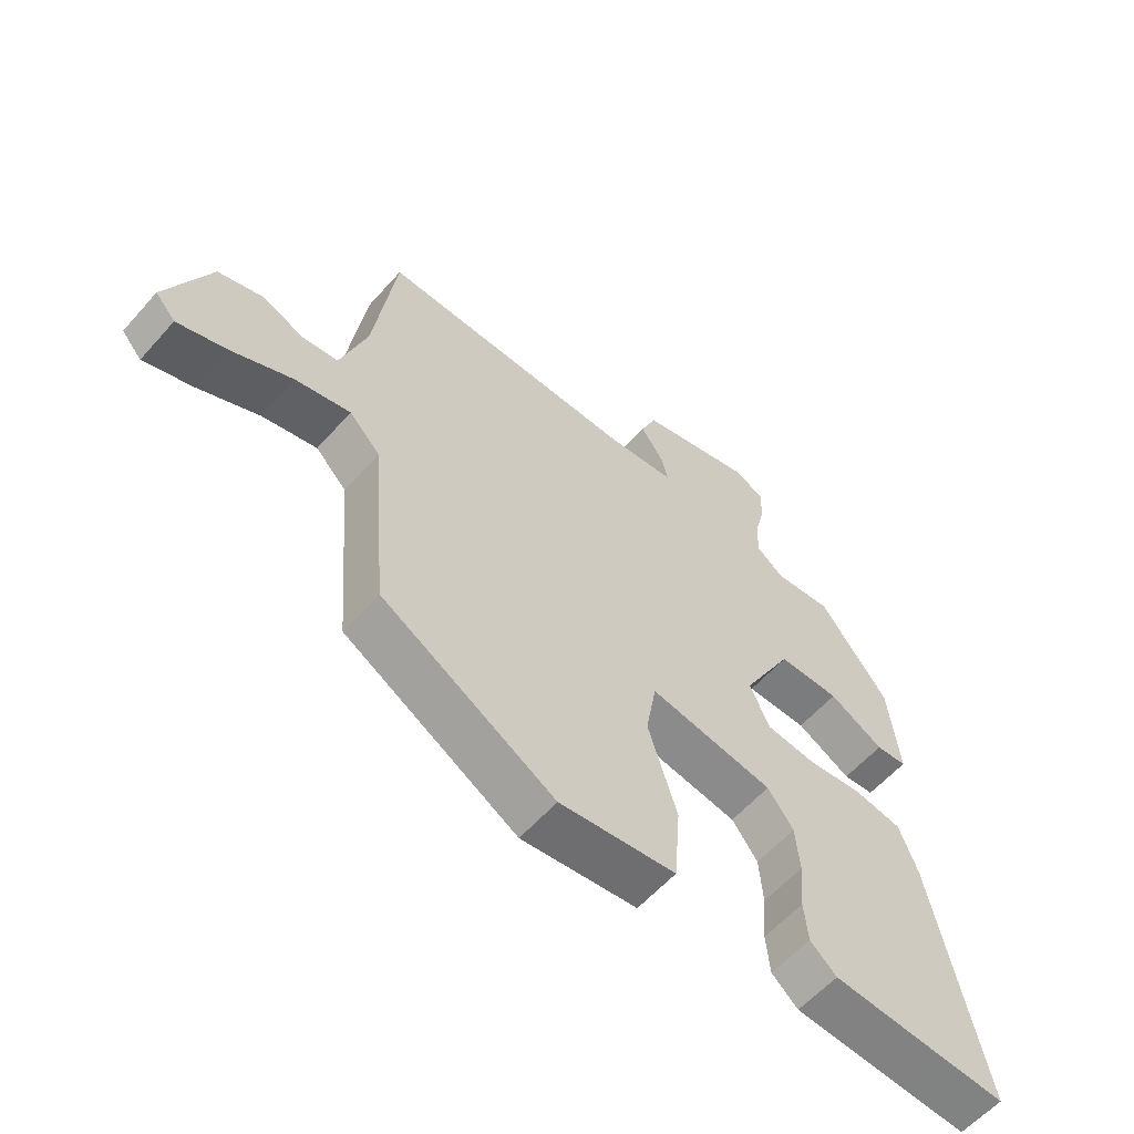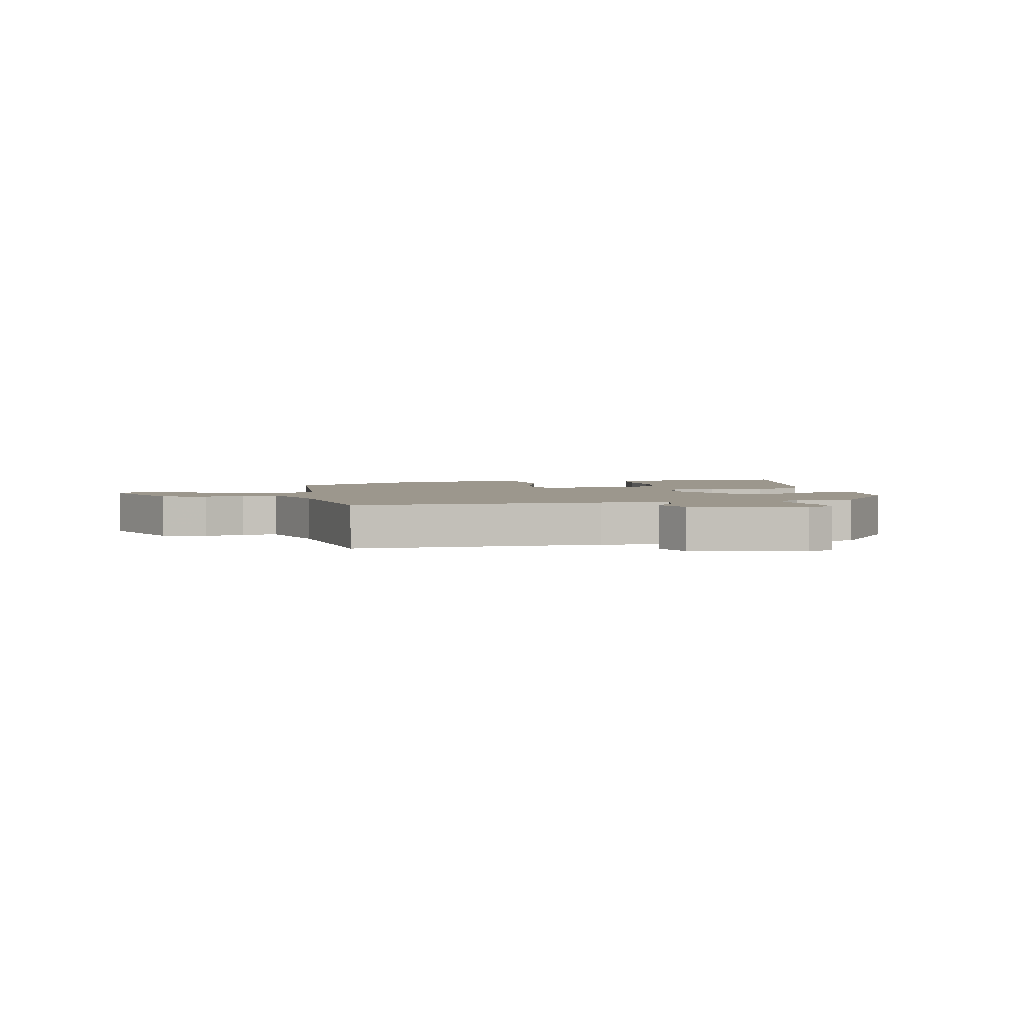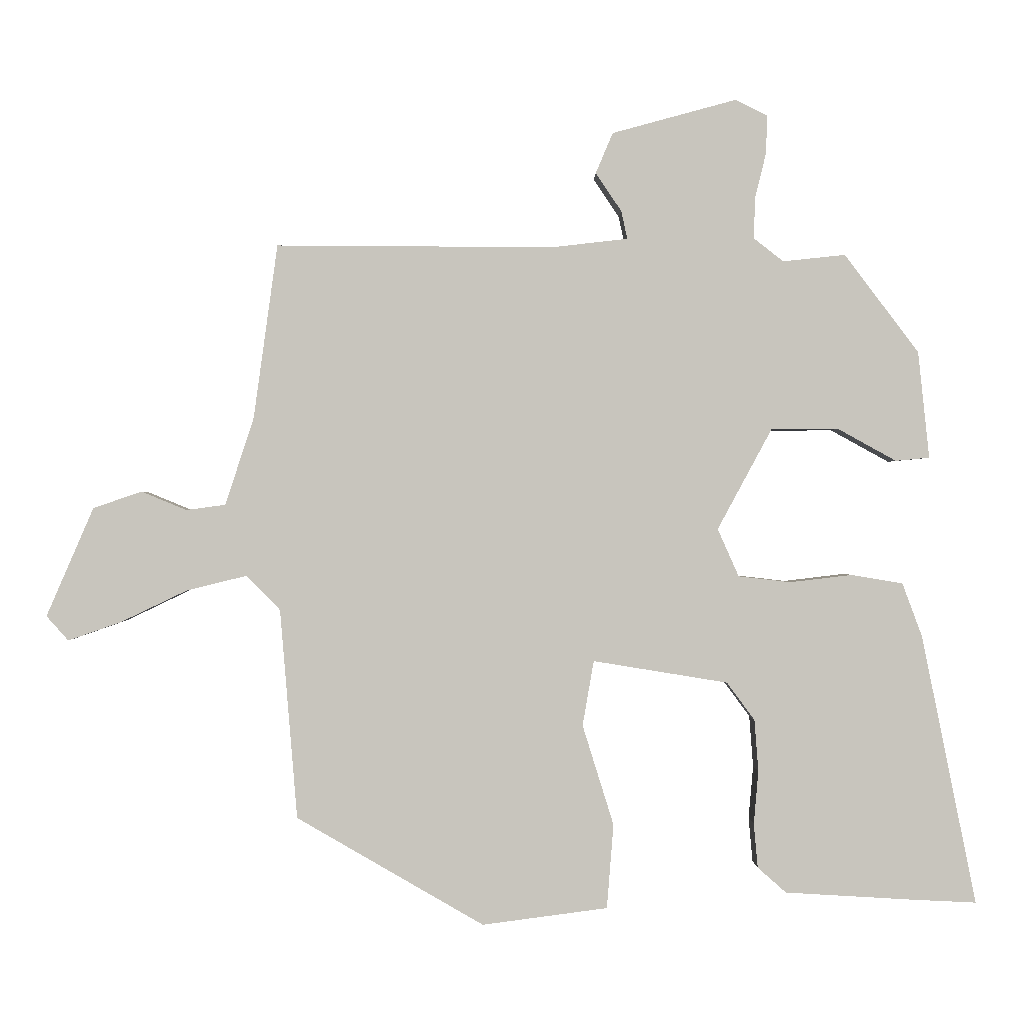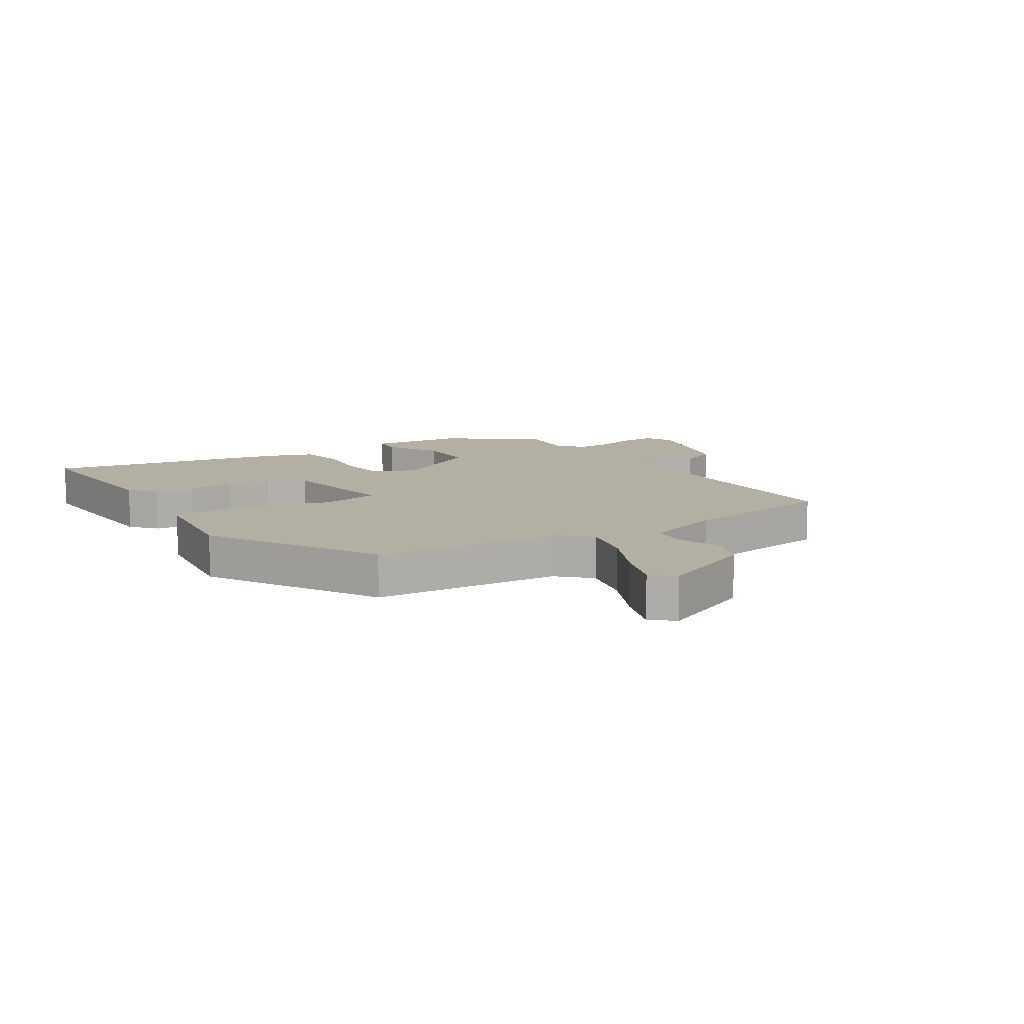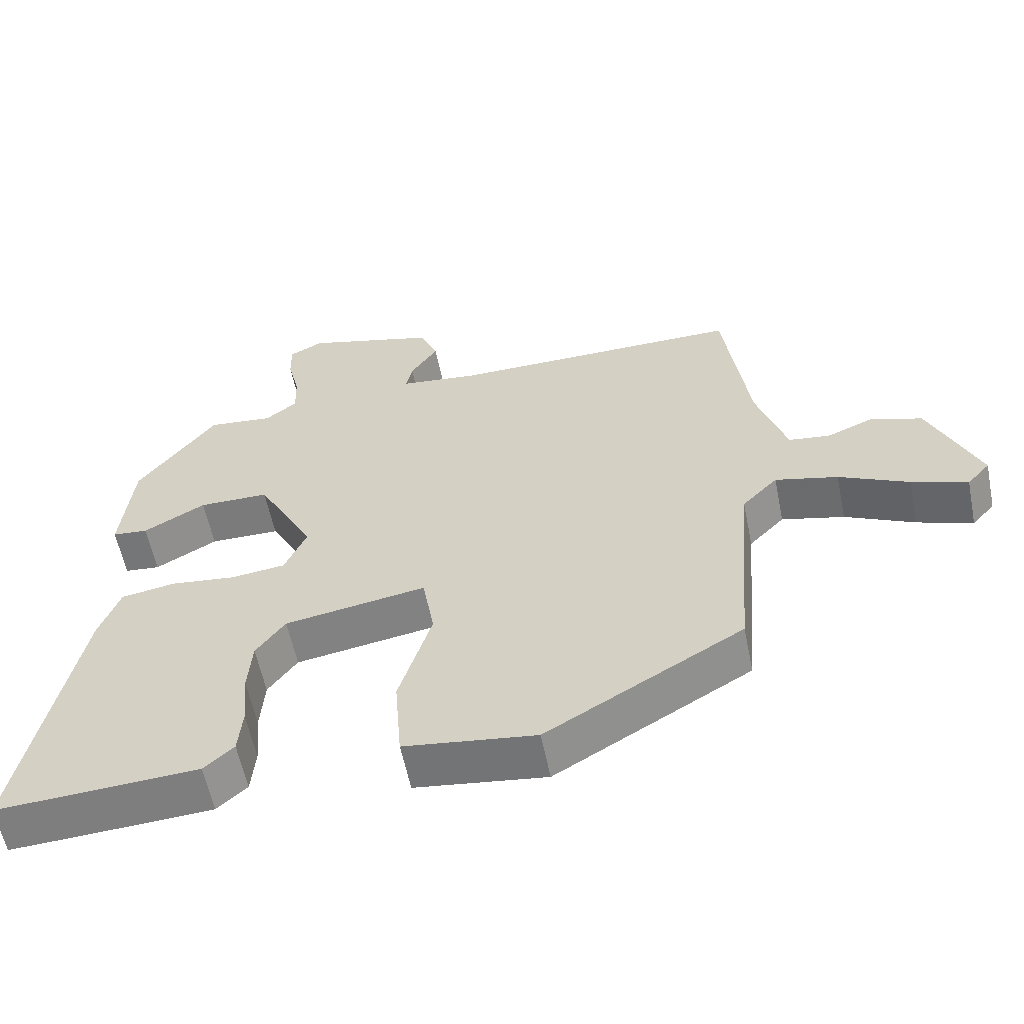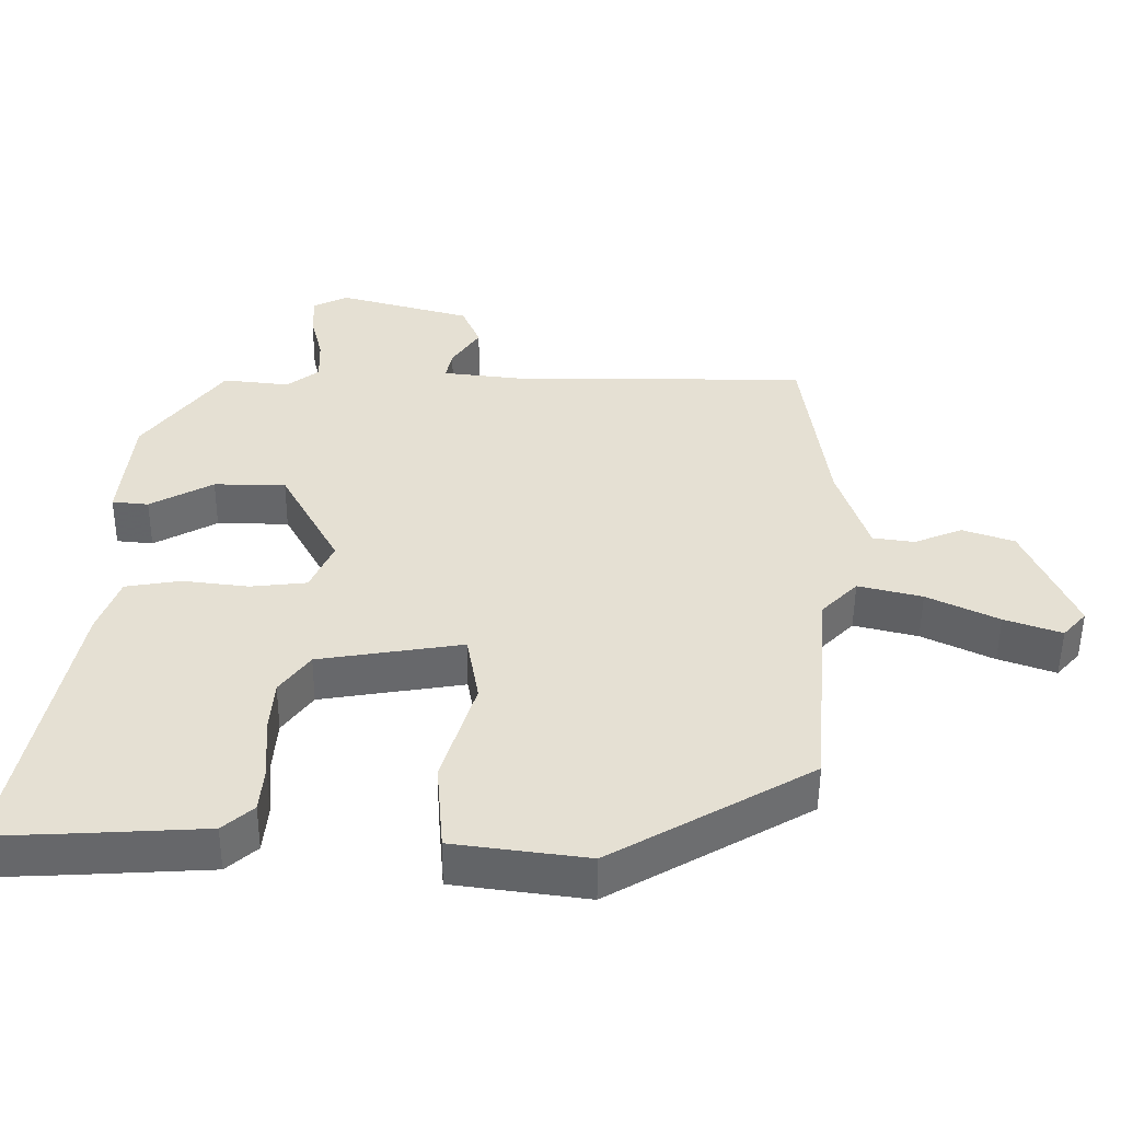
<metadata>
{"format":"obj","ext":"obj","renderer":"f3d","projection":"perspective","resolution":1024,"background":"white","views":[{"elev":-59.0,"azim":-41.2,"up":"+Z"},{"elev":2.9,"azim":-12.6,"up":"+Y"},{"elev":0.0,"azim":-0.8,"up":"+Z"},{"elev":11.1,"azim":-123.0,"up":"+Y"},{"elev":-58.6,"azim":-168.5,"up":"+Z"},{"elev":-52.0,"azim":179.5,"up":"+Z"}]}
</metadata>
<code>
v -0.458 0.07 -0.373
v -0.484 0.07 -0.057
v -0.535 0.07 -0.005
v -0.625 0.07 -0.027
v -0.725 0.07 -0.075
v -0.805 0.07 -0.103
v -0.838 0.07 -0.066
v -0.767 0.07 0.098
v -0.694 0.07 0.123
v -0.626 0.07 0.095
v -0.567 0.07 0.103
v -0.524 0.07 0.235
v -0.488 0.07 0.497
v -0.07 0.07 0.495
v 0.044 0.07 0.508
v 0.035 0.07 0.55
v -0.004 0.07 0.608
v 0.022 0.07 0.669
v 0.209 0.07 0.72
v 0.257 0.07 0.696
v 0.256 0.07 0.64
v 0.239 0.07 0.571
v 0.237 0.07 0.509
v 0.282 0.07 0.474
v 0.376 0.07 0.484
v 0.488 0.07 0.336
v 0.505 0.07 0.175
v 0.454 0.07 0.17
v 0.365 0.07 0.219
v 0.264 0.07 0.218
v 0.182 0.07 0.066
v 0.214 0.07 -0.006
v 0.293 0.07 -0.015
v 0.386 0.07 -0.004
v 0.464 0.07 -0.017
v 0.494 0.07 -0.098
v 0.576 0.07 -0.504
v 0.474 0.07 -0.499
v 0.286 0.07 -0.488
v 0.243 0.07 -0.45
v 0.237 0.07 -0.383
v 0.244 0.07 -0.303
v 0.238 0.07 -0.225
v 0.196 0.07 -0.168
v -0.007 0.07 -0.135
v -0.024 0.07 -0.233
v 0.023 0.07 -0.384
v 0.013 0.07 -0.511
v -0.176 0.07 -0.536
v -0.458 0 -0.373
v -0.484 0 -0.057
v -0.535 0 -0.005
v -0.625 0 -0.027
v -0.725 0 -0.075
v -0.805 0 -0.103
v -0.838 0 -0.066
v -0.767 0 0.098
v -0.694 0 0.123
v -0.626 0 0.095
v -0.567 0 0.103
v -0.524 0 0.235
v -0.488 0 0.497
v -0.07 0 0.495
v 0.044 0 0.508
v 0.035 0 0.55
v -0.004 0 0.608
v 0.022 0 0.669
v 0.209 0 0.72
v 0.257 0 0.696
v 0.256 0 0.64
v 0.239 0 0.571
v 0.237 0 0.509
v 0.282 0 0.474
v 0.376 0 0.484
v 0.488 0 0.336
v 0.505 0 0.175
v 0.454 0 0.17
v 0.365 0 0.219
v 0.264 0 0.218
v 0.182 0 0.066
v 0.214 0 -0.006
v 0.293 0 -0.015
v 0.386 0 -0.004
v 0.464 0 -0.017
v 0.494 0 -0.098
v 0.576 0 -0.504
v 0.474 0 -0.499
v 0.286 0 -0.488
v 0.243 0 -0.45
v 0.237 0 -0.383
v 0.244 0 -0.303
v 0.238 0 -0.225
v 0.196 0 -0.168
v -0.007 0 -0.135
v -0.024 0 -0.233
v 0.023 0 -0.384
v 0.013 0 -0.511
v -0.176 0 -0.536
f 46 47 48 49
f 45 46 49 1
f 39 40 41 42
f 39 42 43
f 38 39 43
f 37 38 43 44
f 33 34 35 36
f 32 33 36 37
f 26 27 28 29
f 24 25 26 29
f 23 24 29 30
f 19 20 21 22
f 19 22 23
f 16 17 18 19
f 15 16 19 23
f 14 15 23 30
f 12 13 14 30
f 7 8 9 10
f 7 10 11
f 4 5 6 7
f 3 4 7 11
f 2 3 11 12
f 45 1 2
f 44 45 2 12
f 32 37 44
f 31 32 44 12
f 12 30 31
f 98 97 96 95
f 50 98 95 94
f 91 90 89 88
f 92 91 88
f 92 88 87
f 93 92 87 86
f 85 84 83 82
f 86 85 82 81
f 78 77 76 75
f 78 75 74 73
f 79 78 73 72
f 71 70 69 68
f 72 71 68
f 68 67 66 65
f 72 68 65 64
f 79 72 64 63
f 79 63 62 61
f 59 58 57 56
f 60 59 56
f 56 55 54 53
f 60 56 53 52
f 61 60 52 51
f 51 50 94
f 61 51 94 93
f 93 86 81
f 61 93 81 80
f 80 79 61
f 1 50 51 2
f 2 51 52 3
f 3 52 53 4
f 4 53 54 5
f 5 54 55 6
f 6 55 56 7
f 7 56 57 8
f 8 57 58 9
f 9 58 59 10
f 10 59 60 11
f 11 60 61 12
f 12 61 62 13
f 13 62 63 14
f 14 63 64 15
f 15 64 65 16
f 16 65 66 17
f 17 66 67 18
f 18 67 68 19
f 19 68 69 20
f 20 69 70 21
f 21 70 71 22
f 22 71 72 23
f 23 72 73 24
f 24 73 74 25
f 25 74 75 26
f 26 75 76 27
f 27 76 77 28
f 28 77 78 29
f 29 78 79 30
f 30 79 80 31
f 31 80 81 32
f 32 81 82 33
f 33 82 83 34
f 34 83 84 35
f 35 84 85 36
f 36 85 86 37
f 37 86 87 38
f 38 87 88 39
f 39 88 89 40
f 40 89 90 41
f 41 90 91 42
f 42 91 92 43
f 43 92 93 44
f 44 93 94 45
f 45 94 95 46
f 46 95 96 47
f 47 96 97 48
f 48 97 98 49
f 49 98 50 1

</code>
